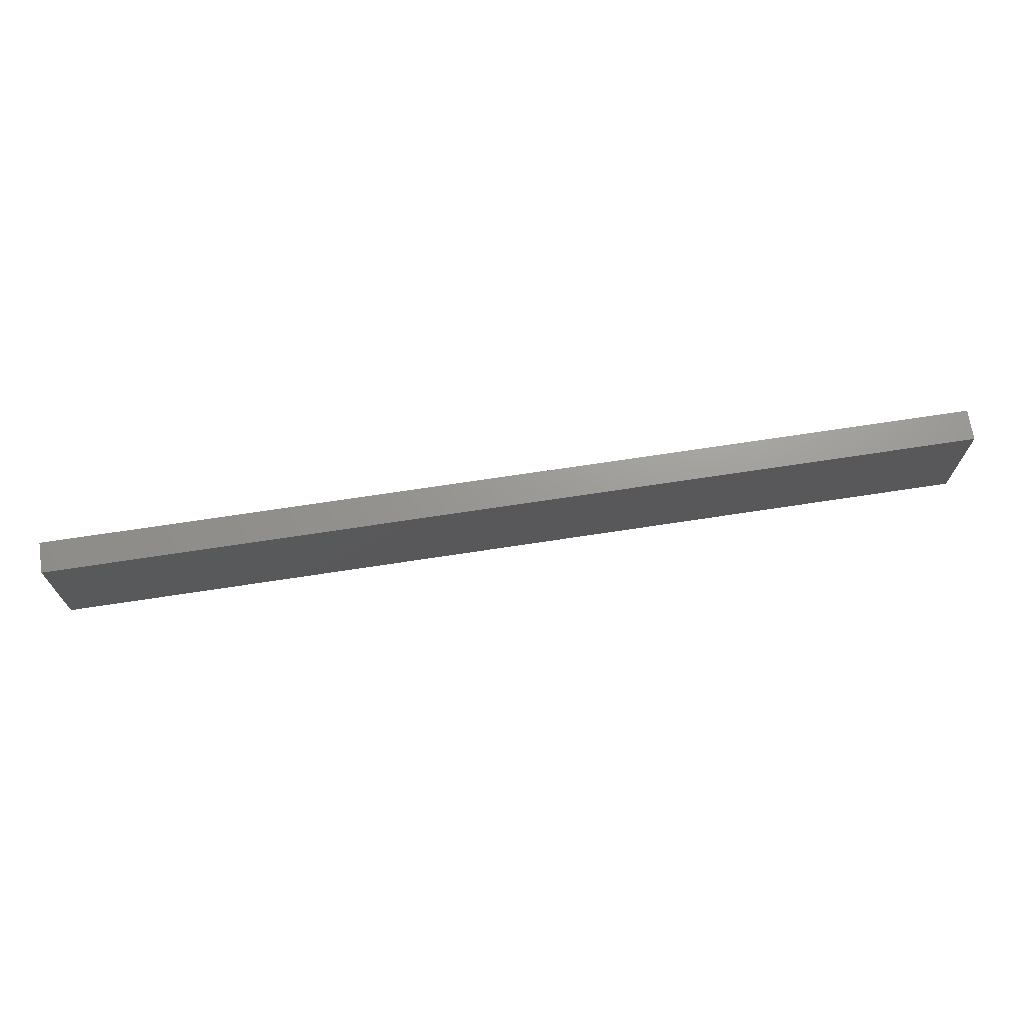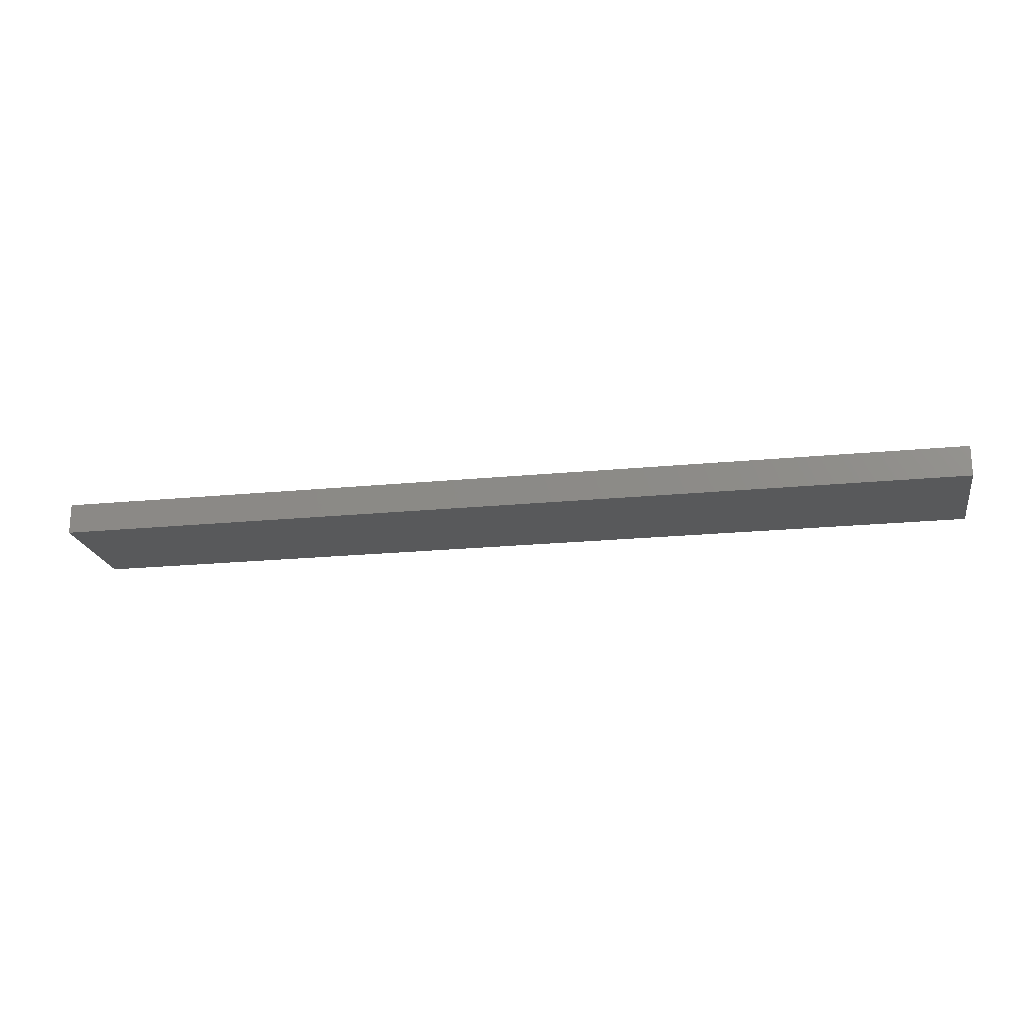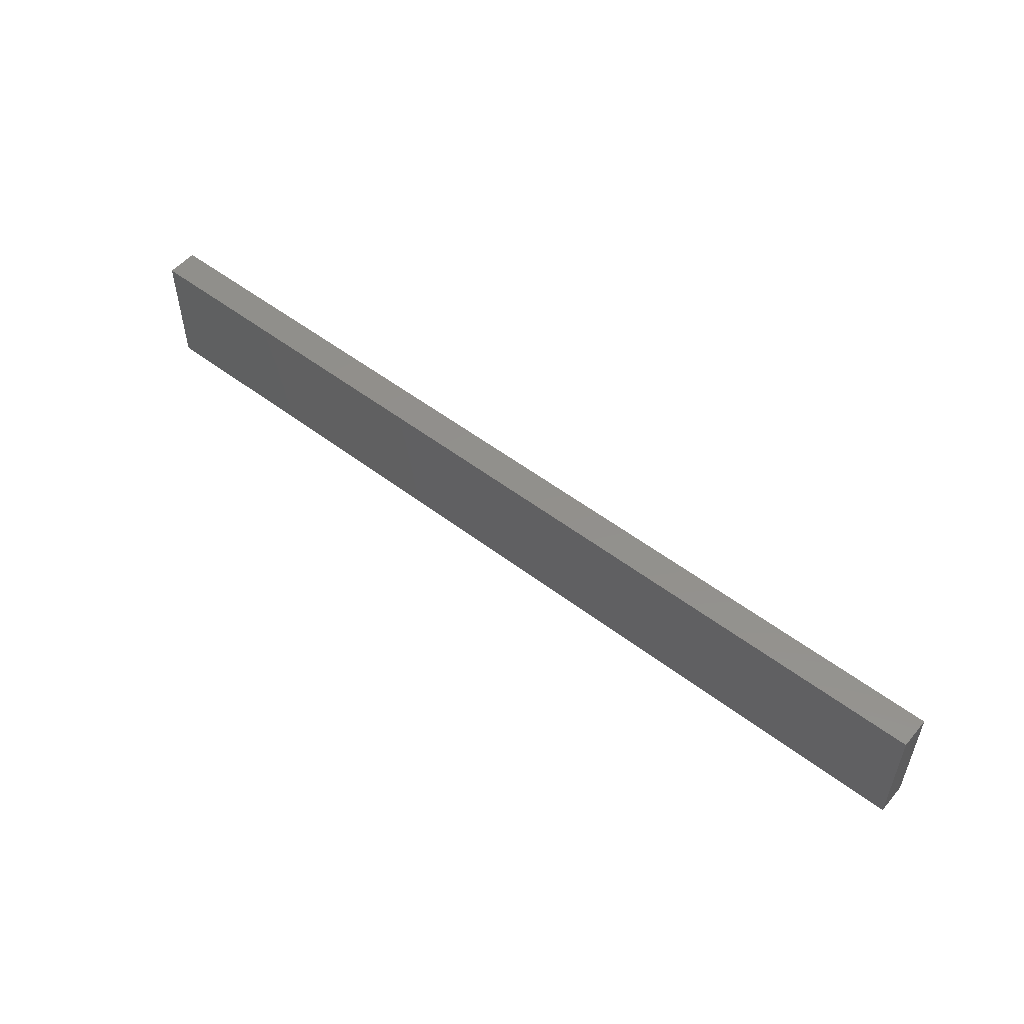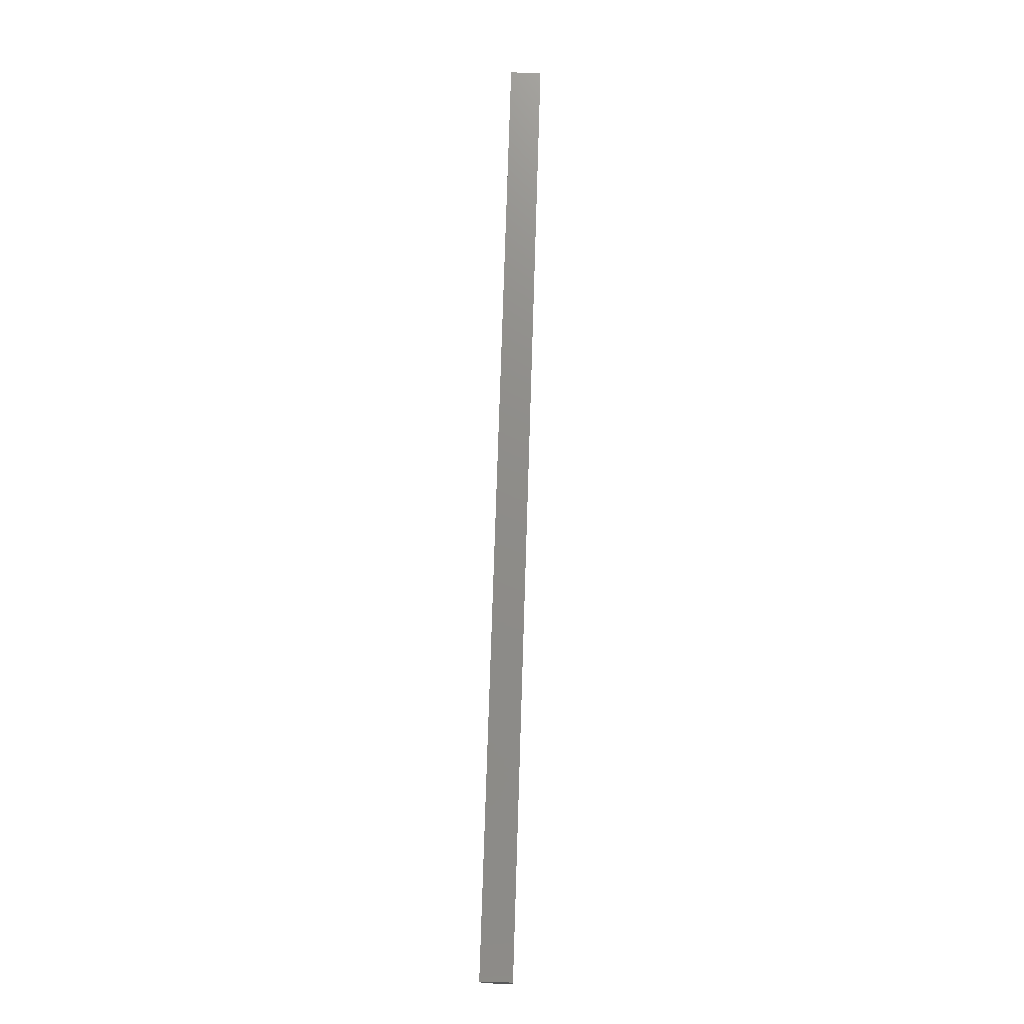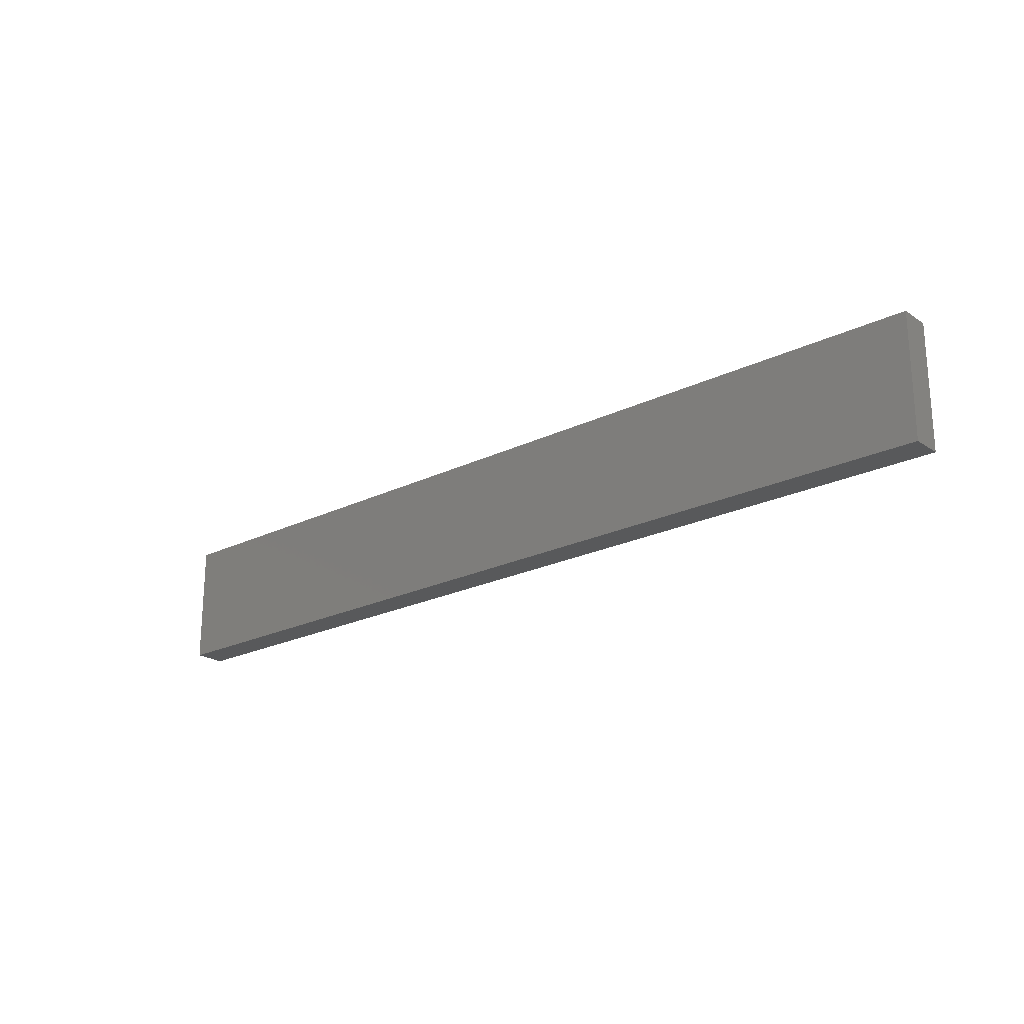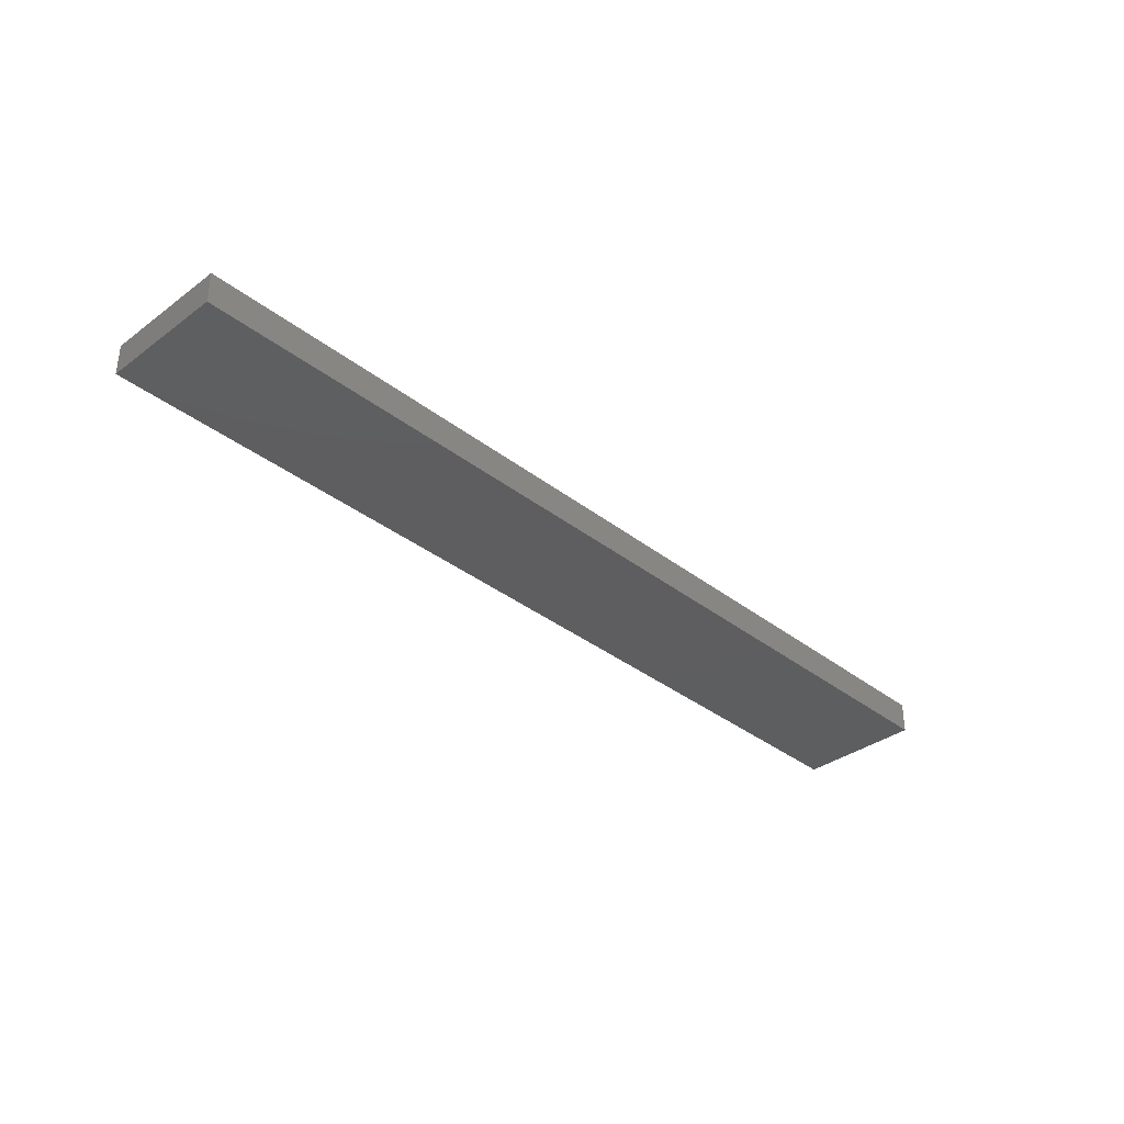
<metadata>
{"format":"stl","ext":"stl","renderer":"f3d","projection":"perspective","resolution":1024,"background":"white","views":[{"elev":69.8,"azim":171.3,"up":"+Y"},{"elev":-20.4,"azim":-169.8,"up":"+Z"},{"elev":53.1,"azim":39.2,"up":"+Y"},{"elev":74.5,"azim":91.8,"up":"+Y"},{"elev":-21.9,"azim":-139.3,"up":"+Y"},{"elev":-35.5,"azim":134.3,"up":"+Z"}]}
</metadata>
<code>
# stl→obj: 8 verts, 12 faces
v -0.5008 0.5677 -0.4305
v 0.4955 0.5677 -0.4305
v 0.4955 0.5677 -0.3973
v -0.5008 0.5677 -0.3973
v -0.5008 0.7006 -0.3973
v 0.4955 0.7006 -0.3973
v -0.5008 0.7006 -0.4305
v 0.4955 0.7006 -0.4305
f 1 2 3
f 1 3 4
f 5 4 3
f 5 3 6
f 5 7 1
f 5 1 4
f 8 7 5
f 8 5 6
f 8 6 3
f 8 3 2
f 8 2 1
f 8 1 7

</code>
